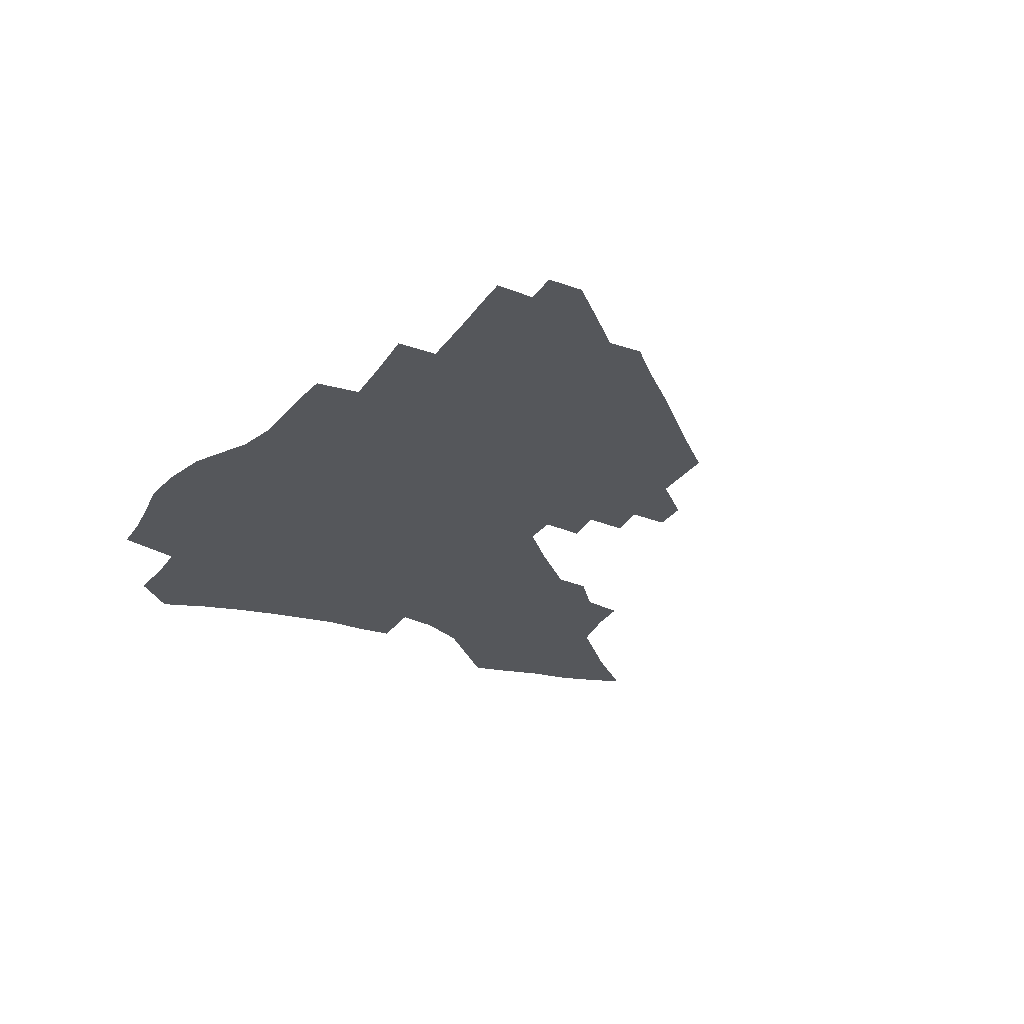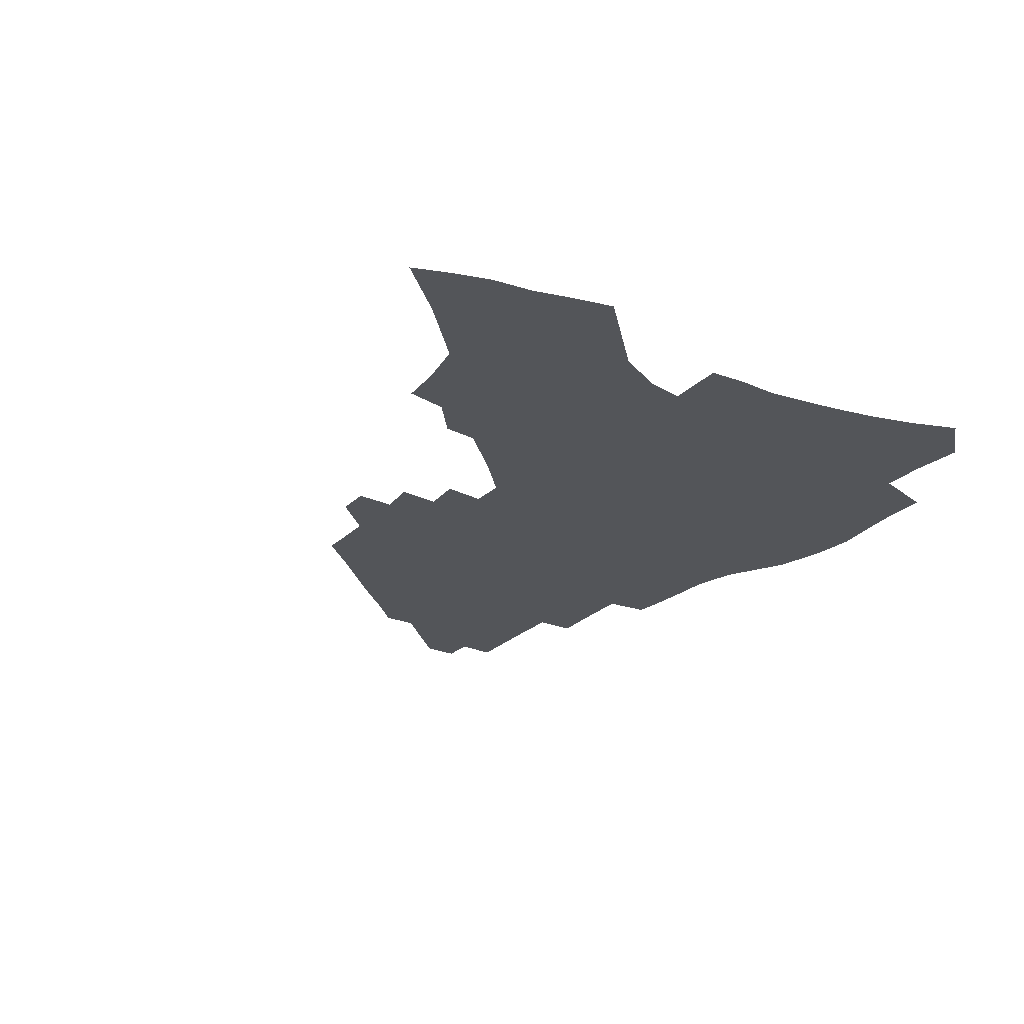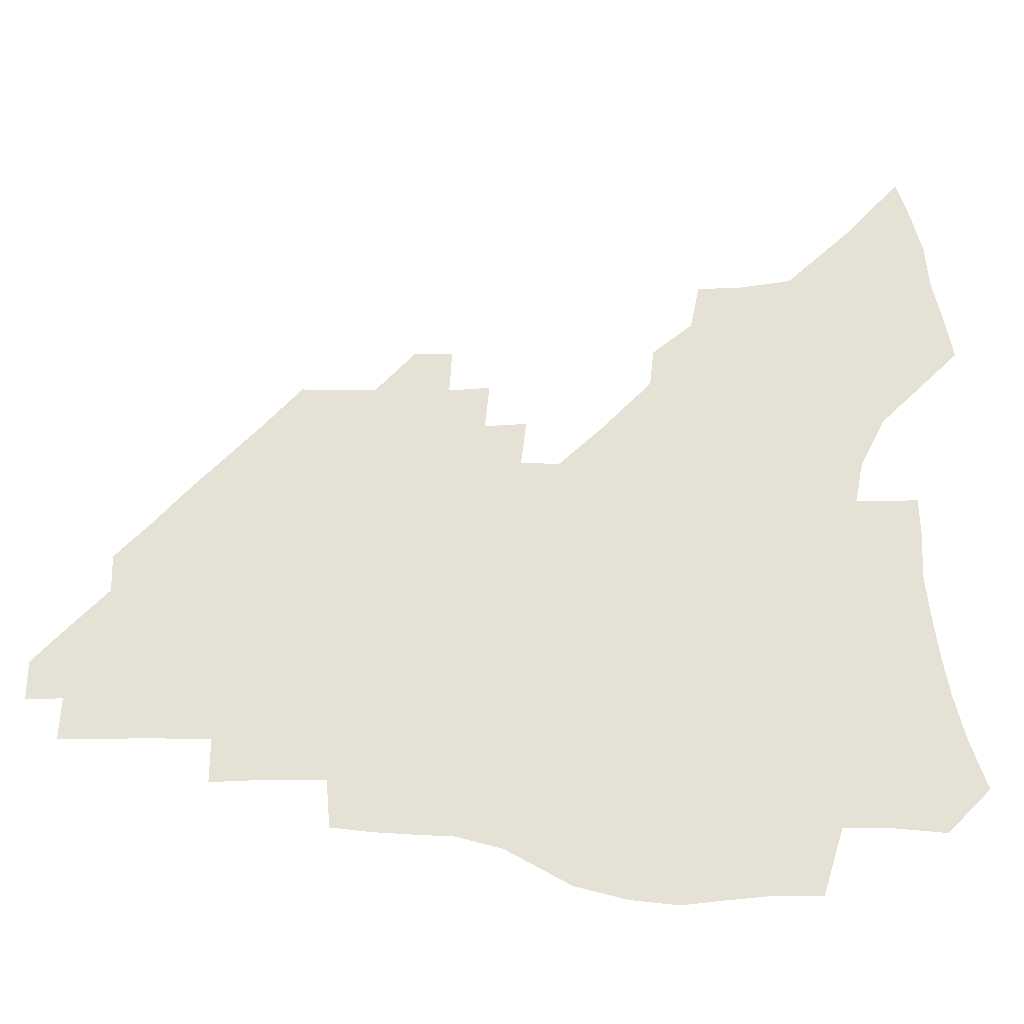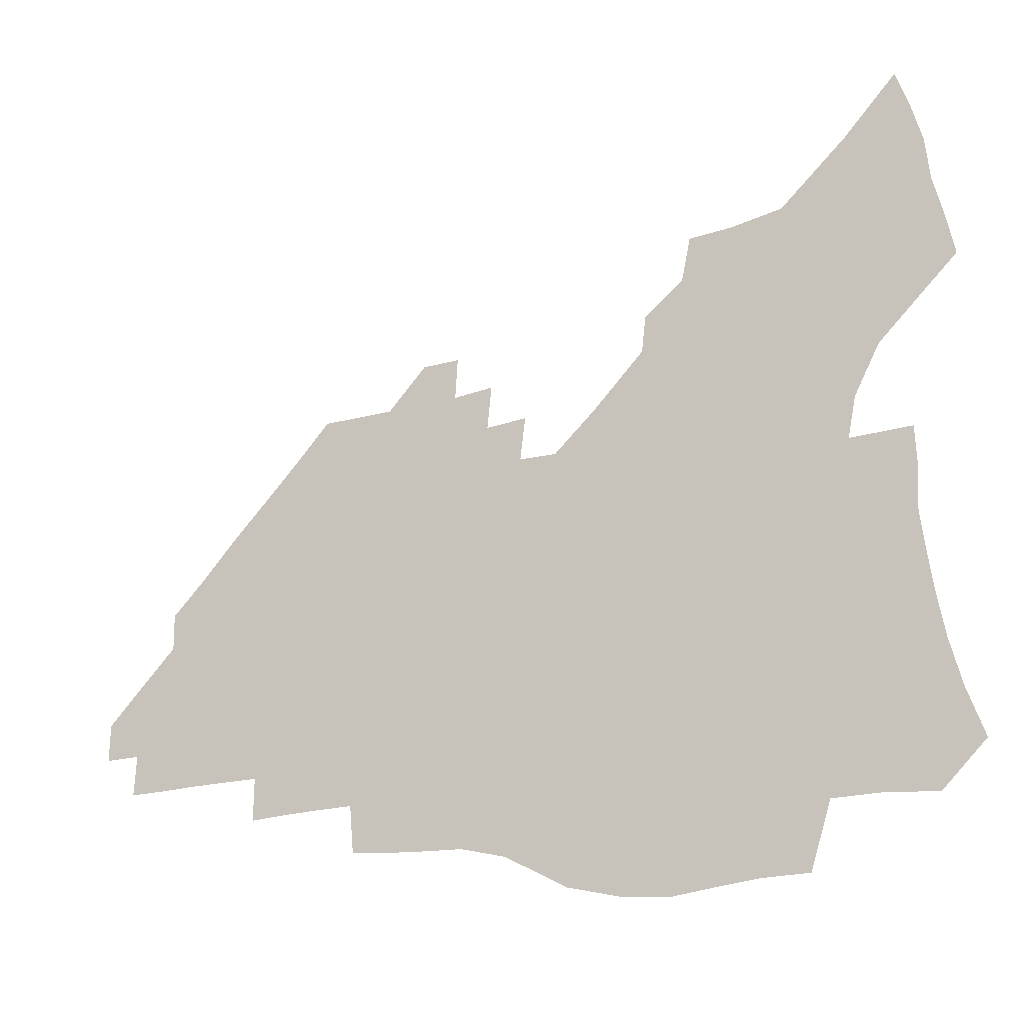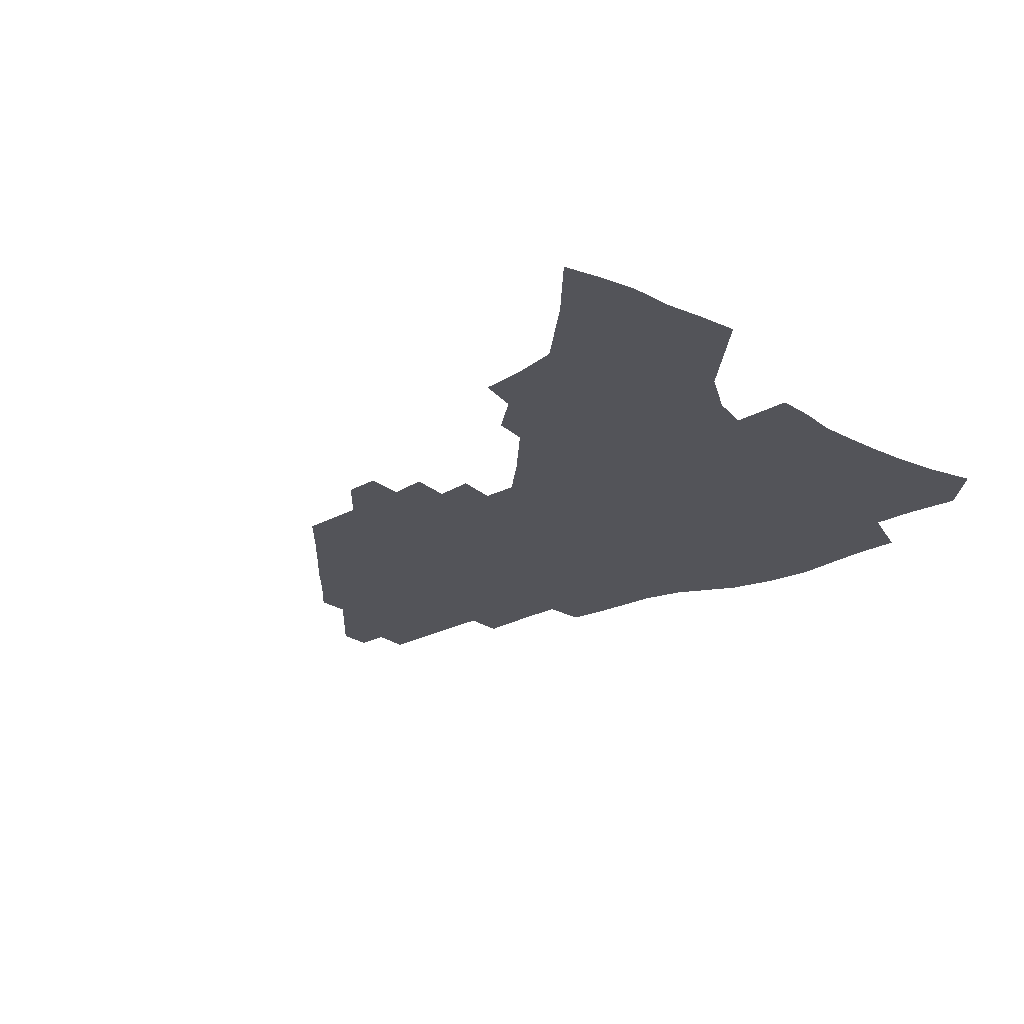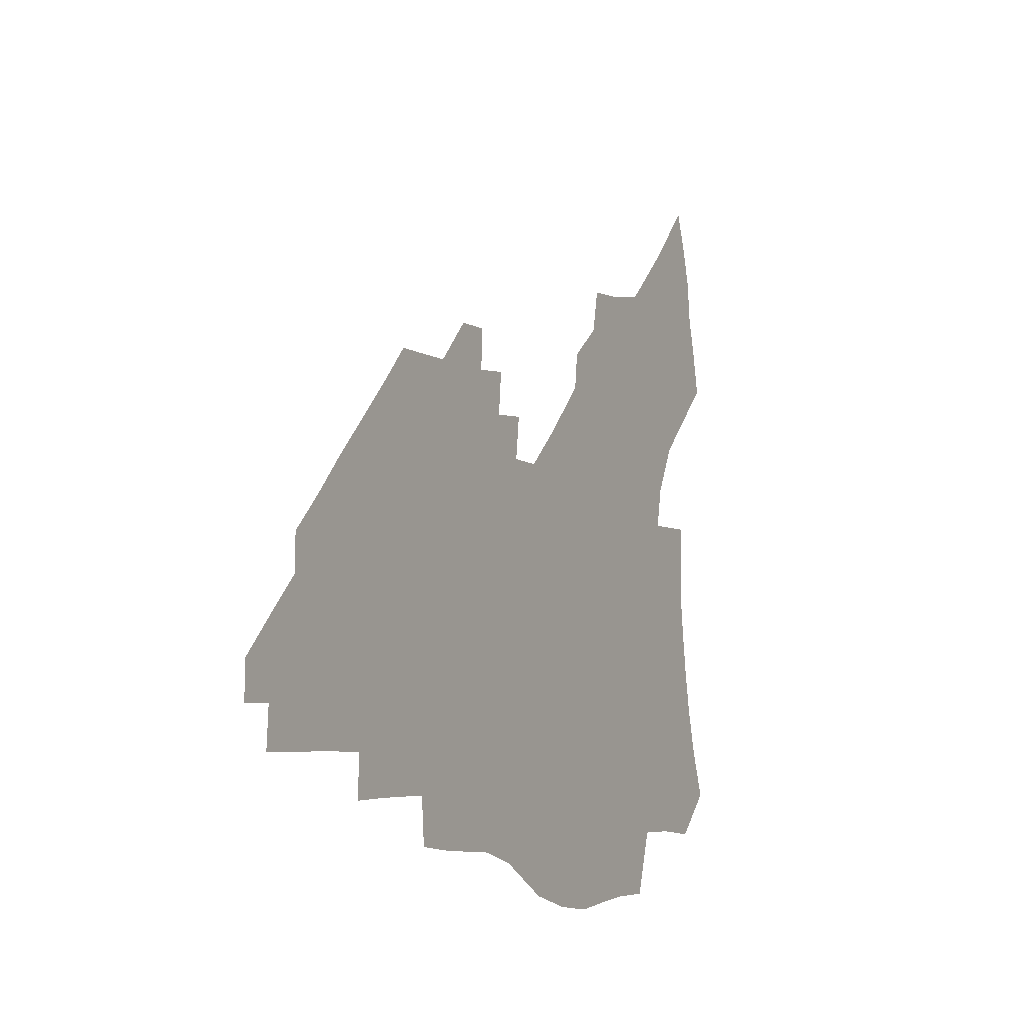
<metadata>
{"format":"obj","ext":"obj","renderer":"f3d","projection":"perspective","resolution":1024,"background":"white","views":[{"elev":-26.6,"azim":61.7,"up":"+Z"},{"elev":-24.1,"azim":-124.1,"up":"+Z"},{"elev":-24.0,"azim":176.0,"up":"+Y"},{"elev":-19.4,"azim":-155.5,"up":"+Y"},{"elev":-23.8,"azim":-138.7,"up":"+Z"},{"elev":-7.2,"azim":118.1,"up":"+Y"}]}
</metadata>
<code>
v 252.3 191.7 0
v 258.8 209.4 0
v 263.1 225.7 0
v 266.1 241.2 0
v 268.4 256.2 0
v 270.2 271 0
v 269.4 285.7 0
v 270.1 300.3 0
v 268.1 175.8 0
v 275.3 194.4 0
v 280 210.9 0
v 284.2 226.8 0
v 286.5 241.7 0
v 288.2 256.4 0
v 291.6 271.1 0
v 292.7 285.3 0
v 292.6 299.4 0
v 289.6 314.2 0
v 280.4 332 0
v 251.7 360.3 0
v 254.9 375.4 0
v 258.7 390.1 0
v 260.4 405.4 0
v 264.5 419.6 0
v 269.4 433.2 0
v 287.8 177.2 0
v 293.7 195.1 0
v 299.1 212 0
v 302.2 227.2 0
v 303.9 241.7 0
v 306.3 256.4 0
v 310.1 271.1 0
v 311 285 0
v 310.3 299 0
v 309.9 313.1 0
v 309.8 326.9 0
v 304.1 343.5 0
v 294.2 363.1 0
v 285.7 382.7 0
v 287.6 397.2 0
v 288.8 412 0
v 304.7 176.8 0
v 310.8 195.1 0
v 314.7 211.3 0
v 317.5 226.5 0
v 320 241.4 0
v 322.4 256 0
v 326.1 270.8 0
v 327.3 284.7 0
v 327 298.5 0
v 327.4 312.2 0
v 326.5 326.1 0
v 323.1 341.6 0
v 320.7 356.6 0
v 316.7 372.9 0
v 312.8 389.5 0
v 312.1 153.3 0
v 322.4 177.6 0
v 327.3 194.9 0
v 330.5 210.8 0
v 332.5 225.7 0
v 335.4 240.9 0
v 337.9 255.5 0
v 342.2 270.7 0
v 343.5 284.5 0
v 343.4 298.1 0
v 342.6 312 0
v 341.3 326.1 0
v 338.7 341.3 0
v 338.3 354.8 0
v 336.2 369.2 0
v 331.7 386 0
v 329.2 152.8 0
v 338 176 0
v 343.8 194.9 0
v 346.4 210.6 0
v 349.3 226.1 0
v 351.1 240.8 0
v 354.5 255.9 0
v 357.9 270.6 0
v 359.6 284.2 0
v 359.1 297.7 0
v 357 312.2 0
v 355.3 326.8 0
v 353.2 341.8 0
v 352 355.5 0
v 350.7 369.1 0
v 347.5 384.7 0
v 345.1 151 0
v 355 176.4 0
v 360.5 195.3 0
v 363.8 211.7 0
v 365.7 226.8 0
v 368.7 242 0
v 370.7 256.3 0
v 373.2 270.5 0
v 374.2 283.9 0
v 374.4 297 0
v 372.9 310.9 0
v 370.1 326.4 0
v 366.6 344.2 0
v 365 357.3 0
v 360.8 149 0
v 372.6 178 0
v 377.9 196.9 0
v 381.2 213.3 0
v 382.6 228 0
v 385.7 243.2 0
v 387.2 257.2 0
v 388.1 270.6 0
v 388.4 283.8 0
v 388.3 296.7 0
v 387 310.4 0
v 385.3 324.8 0
v 378.4 150.5 0
v 390 180 0
v 395.8 199.8 0
v 397.6 214.9 0
v 399.4 229.6 0
v 400.6 243.7 0
v 401.1 257.2 0
v 401.6 270.6 0
v 401.9 283.7 0
v 401.4 297.1 0
v 400.5 310.5 0
v 397.1 155 0
v 408.2 184.1 0
v 411.8 201.6 0
v 413 216.1 0
v 414.1 230.2 0
v 414.3 243.7 0
v 414.9 257.3 0
v 415 270.5 0
v 415.8 283.6 0
v 414.9 297.2 0
v 414.2 310.6 0
v 412.2 326.2 0
v 420.2 167.2 0
v 424.9 187.5 0
v 426.2 202.4 0
v 427.2 216.6 0
v 428.2 230.7 0
v 428.1 244 0
v 428.8 257.5 0
v 428.8 270.7 0
v 428.7 284.1 0
v 428.3 297.4 0
v 427.6 311.1 0
v 427.3 324.8 0
v 425.7 340.5 0
v 436.7 171.2 0
v 439.4 188.9 0
v 440.3 203.1 0
v 441 217.1 0
v 441.6 230.7 0
v 441.9 244.2 0
v 442.1 257.5 0
v 442.1 270.8 0
v 442.1 284 0
v 442.1 297.1 0
v 441.5 310.7 0
v 440.8 324.8 0
v 440.4 338.9 0
v 439.5 353.7 0
v 450.9 171.6 0
v 453.1 189.3 0
v 453.9 203.4 0
v 454.9 217.7 0
v 455 231 0
v 455.1 244.2 0
v 455.2 257.4 0
v 455.4 270.7 0
v 455.2 284 0
v 455.2 297.1 0
v 454.9 310.6 0
v 454.5 324.3 0
v 454 338.2 0
v 453.2 353.3 0
v 464.9 172.2 0
v 466.6 189.3 0
v 467.5 203.9 0
v 468 217.7 0
v 468.3 231.1 0
v 468.4 244.3 0
v 468.5 257.4 0
v 468.8 270.6 0
v 468.7 283.7 0
v 468.4 297.1 0
v 468.2 310.5 0
v 467.9 323.8 0
v 467.4 338 0
v 478.8 173.5 0
v 480.2 190.1 0
v 480.8 204.2 0
v 481.1 217.5 0
v 481.4 231.1 0
v 481.6 244.4 0
v 481.5 257.5 0
v 481.6 270.5 0
v 481.7 283.5 0
v 481.4 297.4 0
v 481.2 310.4 0
v 481 323.7 0
v 480.6 337.6 0
v 493.4 189.8 0
v 493.8 204.5 0
v 494 217.6 0
v 494.4 231.3 0
v 494.7 244.5 0
v 494.6 257.4 0
v 494.6 270.4 0
v 494.5 283.4 0
v 494.2 297.2 0
v 494.2 310.2 0
v 494.1 323.3 0
v 493.7 337.4 0
v 506.6 189.3 0
v 506.7 204.2 0
v 506.9 217.9 0
v 507.1 231.3 0
v 507.2 244.5 0
v 507.3 257.4 0
v 507.4 270.3 0
v 507.3 283.2 0
v 507.1 296.7 0
v 507 309.8 0
v 506.9 322.8 0
v 519.9 188.4 0
v 519.7 203.7 0
v 519.8 217.5 0
v 519.8 231.2 0
v 519.8 244.3 0
v 519.9 257.3 0
v 519.9 270.1 0
v 519.8 283.1 0
v 519.8 296.1 0
v 519.7 309.4 0
v 532.6 203.5 0
v 532.4 217.6 0
v 532.3 231.3 0
v 532.3 244.2 0
v 532.4 257.1 0
v 532.2 270 0
v 532.3 282.8 0
v 532.4 296.3 0
v 545.5 203.3 0
v 545 217.7 0
v 544.8 231 0
v 545 244 0
v 544.8 257.1 0
v 544.7 269.9 0
v 544.6 282.7 0
v 558.6 202.7 0
v 557.9 217.1 0
v 557.5 230.7 0
v 557.4 243.9 0
v 557.1 257 0
v 557.2 269.8 0
v 571.4 202.4 0
v 570.5 216.9 0
v 570.3 230.2 0
v 569.7 243.9 0
v 583.2 216.6 0
v 582.9 229.9 0
f 9 10 1
f 1 10 2
f 10 11 2
f 2 11 3
f 11 12 3
f 3 12 4
f 12 13 4
f 4 13 5
f 13 14 5
f 5 14 6
f 14 15 6
f 6 15 7
f 15 16 7
f 7 16 8
f 16 17 8
f 9 26 10
f 26 27 10
f 10 27 11
f 27 28 11
f 11 28 12
f 28 29 12
f 12 29 13
f 29 30 13
f 13 30 14
f 30 31 14
f 14 31 15
f 31 32 15
f 15 32 16
f 32 33 16
f 16 33 17
f 33 34 17
f 17 34 18
f 34 35 18
f 18 35 19
f 35 36 19
f 19 36 20
f 36 37 20
f 20 37 21
f 37 38 21
f 21 38 22
f 38 39 22
f 22 39 23
f 39 40 23
f 23 40 24
f 40 41 24
f 24 41 25
f 26 42 27
f 42 43 27
f 27 43 28
f 43 44 28
f 28 44 29
f 44 45 29
f 29 45 30
f 45 46 30
f 30 46 31
f 46 47 31
f 31 47 32
f 47 48 32
f 32 48 33
f 48 49 33
f 33 49 34
f 49 50 34
f 34 50 35
f 50 51 35
f 35 51 36
f 51 52 36
f 36 52 37
f 52 53 37
f 37 53 38
f 53 54 38
f 38 54 39
f 54 55 39
f 39 55 40
f 55 56 40
f 40 56 41
f 57 58 42
f 42 58 43
f 58 59 43
f 43 59 44
f 59 60 44
f 44 60 45
f 60 61 45
f 45 61 46
f 61 62 46
f 46 62 47
f 62 63 47
f 47 63 48
f 63 64 48
f 48 64 49
f 64 65 49
f 49 65 50
f 65 66 50
f 50 66 51
f 66 67 51
f 51 67 52
f 67 68 52
f 52 68 53
f 68 69 53
f 53 69 54
f 69 70 54
f 54 70 55
f 70 71 55
f 55 71 56
f 71 72 56
f 57 73 58
f 73 74 58
f 58 74 59
f 74 75 59
f 59 75 60
f 75 76 60
f 60 76 61
f 76 77 61
f 61 77 62
f 77 78 62
f 62 78 63
f 78 79 63
f 63 79 64
f 79 80 64
f 64 80 65
f 80 81 65
f 65 81 66
f 81 82 66
f 66 82 67
f 82 83 67
f 67 83 68
f 83 84 68
f 68 84 69
f 84 85 69
f 69 85 70
f 85 86 70
f 70 86 71
f 86 87 71
f 71 87 72
f 87 88 72
f 73 89 74
f 89 90 74
f 74 90 75
f 90 91 75
f 75 91 76
f 91 92 76
f 76 92 77
f 92 93 77
f 77 93 78
f 93 94 78
f 78 94 79
f 94 95 79
f 79 95 80
f 95 96 80
f 80 96 81
f 96 97 81
f 81 97 82
f 97 98 82
f 82 98 83
f 98 99 83
f 83 99 84
f 99 100 84
f 84 100 85
f 100 101 85
f 85 101 86
f 101 102 86
f 86 102 87
f 89 103 90
f 103 104 90
f 90 104 91
f 104 105 91
f 91 105 92
f 105 106 92
f 92 106 93
f 106 107 93
f 93 107 94
f 107 108 94
f 94 108 95
f 108 109 95
f 95 109 96
f 109 110 96
f 96 110 97
f 110 111 97
f 97 111 98
f 111 112 98
f 98 112 99
f 112 113 99
f 99 113 100
f 113 114 100
f 100 114 101
f 103 115 104
f 115 116 104
f 104 116 105
f 116 117 105
f 105 117 106
f 117 118 106
f 106 118 107
f 118 119 107
f 107 119 108
f 119 120 108
f 108 120 109
f 120 121 109
f 109 121 110
f 121 122 110
f 110 122 111
f 122 123 111
f 111 123 112
f 123 124 112
f 112 124 113
f 124 125 113
f 113 125 114
f 115 126 116
f 126 127 116
f 116 127 117
f 127 128 117
f 117 128 118
f 128 129 118
f 118 129 119
f 129 130 119
f 119 130 120
f 130 131 120
f 120 131 121
f 131 132 121
f 121 132 122
f 132 133 122
f 122 133 123
f 133 134 123
f 123 134 124
f 134 135 124
f 124 135 125
f 135 136 125
f 126 138 127
f 138 139 127
f 127 139 128
f 139 140 128
f 128 140 129
f 140 141 129
f 129 141 130
f 141 142 130
f 130 142 131
f 142 143 131
f 131 143 132
f 143 144 132
f 132 144 133
f 144 145 133
f 133 145 134
f 145 146 134
f 134 146 135
f 146 147 135
f 135 147 136
f 147 148 136
f 136 148 137
f 148 149 137
f 138 151 139
f 151 152 139
f 139 152 140
f 152 153 140
f 140 153 141
f 153 154 141
f 141 154 142
f 154 155 142
f 142 155 143
f 155 156 143
f 143 156 144
f 156 157 144
f 144 157 145
f 157 158 145
f 145 158 146
f 158 159 146
f 146 159 147
f 159 160 147
f 147 160 148
f 160 161 148
f 148 161 149
f 161 162 149
f 149 162 150
f 162 163 150
f 151 165 152
f 165 166 152
f 152 166 153
f 166 167 153
f 153 167 154
f 167 168 154
f 154 168 155
f 168 169 155
f 155 169 156
f 169 170 156
f 156 170 157
f 170 171 157
f 157 171 158
f 171 172 158
f 158 172 159
f 172 173 159
f 159 173 160
f 173 174 160
f 160 174 161
f 174 175 161
f 161 175 162
f 175 176 162
f 162 176 163
f 176 177 163
f 163 177 164
f 177 178 164
f 165 179 166
f 179 180 166
f 166 180 167
f 180 181 167
f 167 181 168
f 181 182 168
f 168 182 169
f 182 183 169
f 169 183 170
f 183 184 170
f 170 184 171
f 184 185 171
f 171 185 172
f 185 186 172
f 172 186 173
f 186 187 173
f 173 187 174
f 187 188 174
f 174 188 175
f 188 189 175
f 175 189 176
f 189 190 176
f 176 190 177
f 190 191 177
f 177 191 178
f 179 192 180
f 192 193 180
f 180 193 181
f 193 194 181
f 181 194 182
f 194 195 182
f 182 195 183
f 195 196 183
f 183 196 184
f 196 197 184
f 184 197 185
f 197 198 185
f 185 198 186
f 198 199 186
f 186 199 187
f 199 200 187
f 187 200 188
f 200 201 188
f 188 201 189
f 201 202 189
f 189 202 190
f 202 203 190
f 190 203 191
f 203 204 191
f 193 205 194
f 205 206 194
f 194 206 195
f 206 207 195
f 195 207 196
f 207 208 196
f 196 208 197
f 208 209 197
f 197 209 198
f 209 210 198
f 198 210 199
f 210 211 199
f 199 211 200
f 211 212 200
f 200 212 201
f 212 213 201
f 201 213 202
f 213 214 202
f 202 214 203
f 214 215 203
f 203 215 204
f 215 216 204
f 205 217 206
f 217 218 206
f 206 218 207
f 218 219 207
f 207 219 208
f 219 220 208
f 208 220 209
f 220 221 209
f 209 221 210
f 221 222 210
f 210 222 211
f 222 223 211
f 211 223 212
f 223 224 212
f 212 224 213
f 224 225 213
f 213 225 214
f 225 226 214
f 214 226 215
f 226 227 215
f 215 227 216
f 217 228 218
f 228 229 218
f 218 229 219
f 229 230 219
f 219 230 220
f 230 231 220
f 220 231 221
f 231 232 221
f 221 232 222
f 232 233 222
f 222 233 223
f 233 234 223
f 223 234 224
f 234 235 224
f 224 235 225
f 235 236 225
f 225 236 226
f 236 237 226
f 226 237 227
f 229 238 230
f 238 239 230
f 230 239 231
f 239 240 231
f 231 240 232
f 240 241 232
f 232 241 233
f 241 242 233
f 233 242 234
f 242 243 234
f 234 243 235
f 243 244 235
f 235 244 236
f 244 245 236
f 236 245 237
f 238 246 239
f 246 247 239
f 239 247 240
f 247 248 240
f 240 248 241
f 248 249 241
f 241 249 242
f 249 250 242
f 242 250 243
f 250 251 243
f 243 251 244
f 251 252 244
f 244 252 245
f 246 253 247
f 253 254 247
f 247 254 248
f 254 255 248
f 248 255 249
f 255 256 249
f 249 256 250
f 256 257 250
f 250 257 251
f 257 258 251
f 251 258 252
f 253 259 254
f 259 260 254
f 254 260 255
f 260 261 255
f 255 261 256
f 261 262 256
f 256 262 257
f 260 263 261
f 263 264 261
f 261 264 262

</code>
